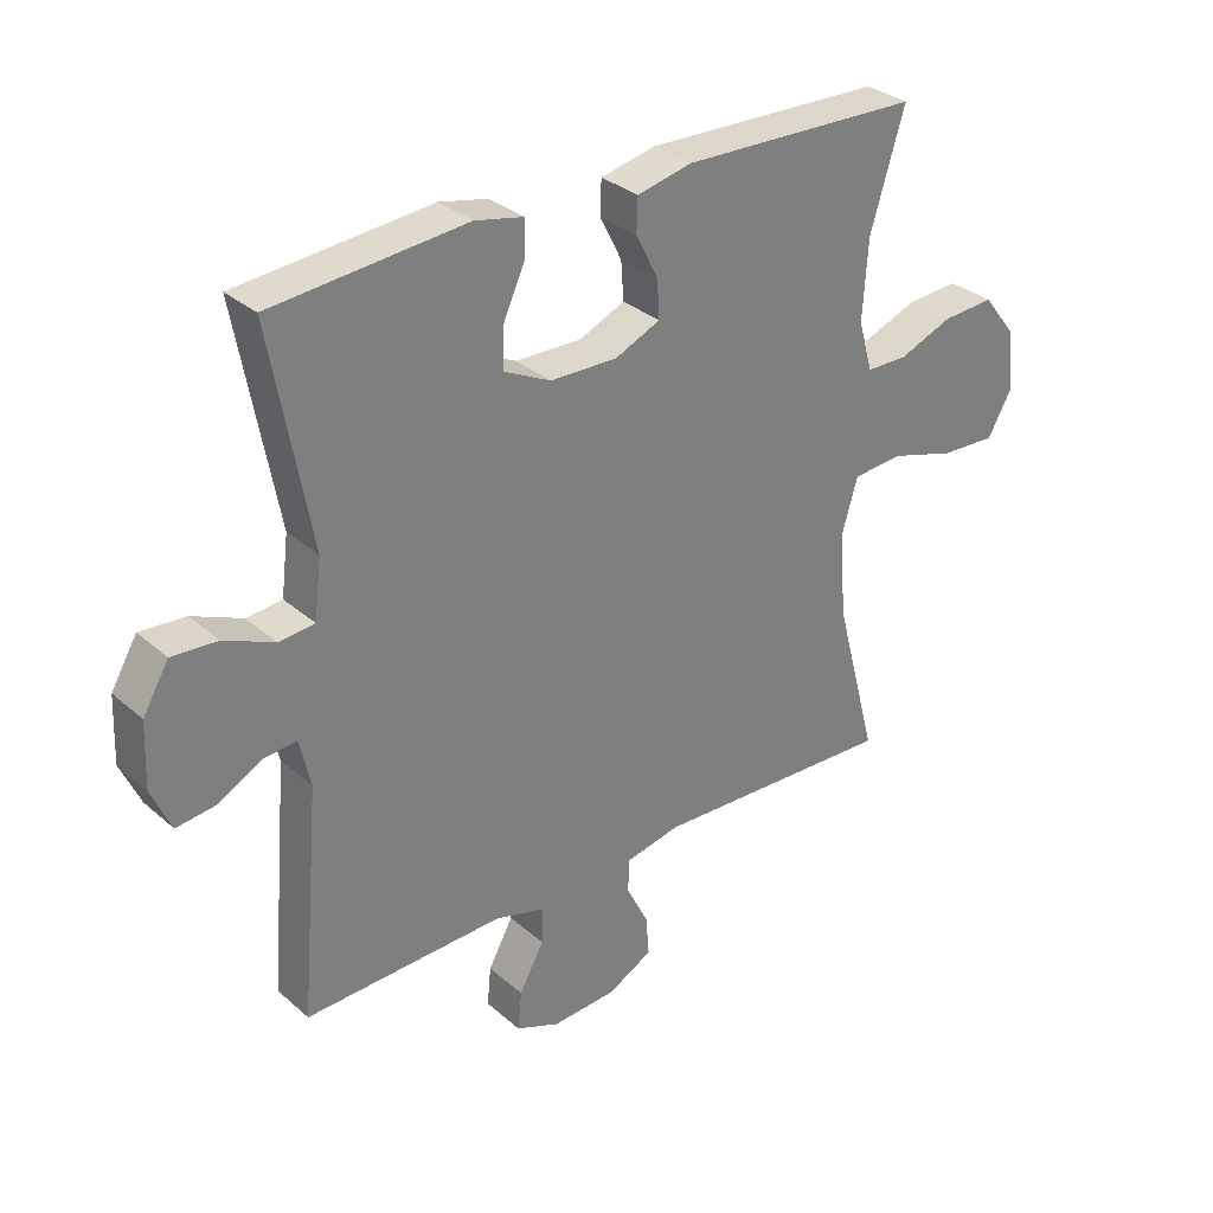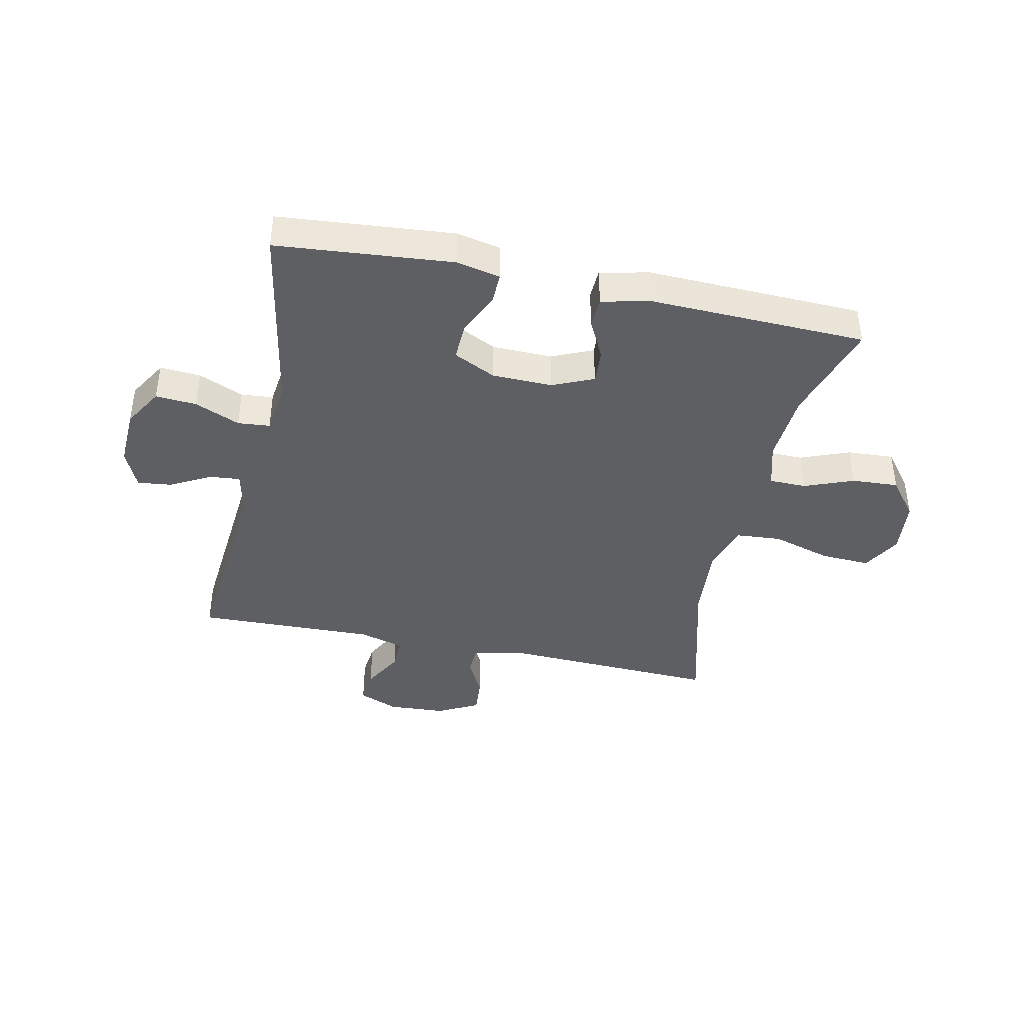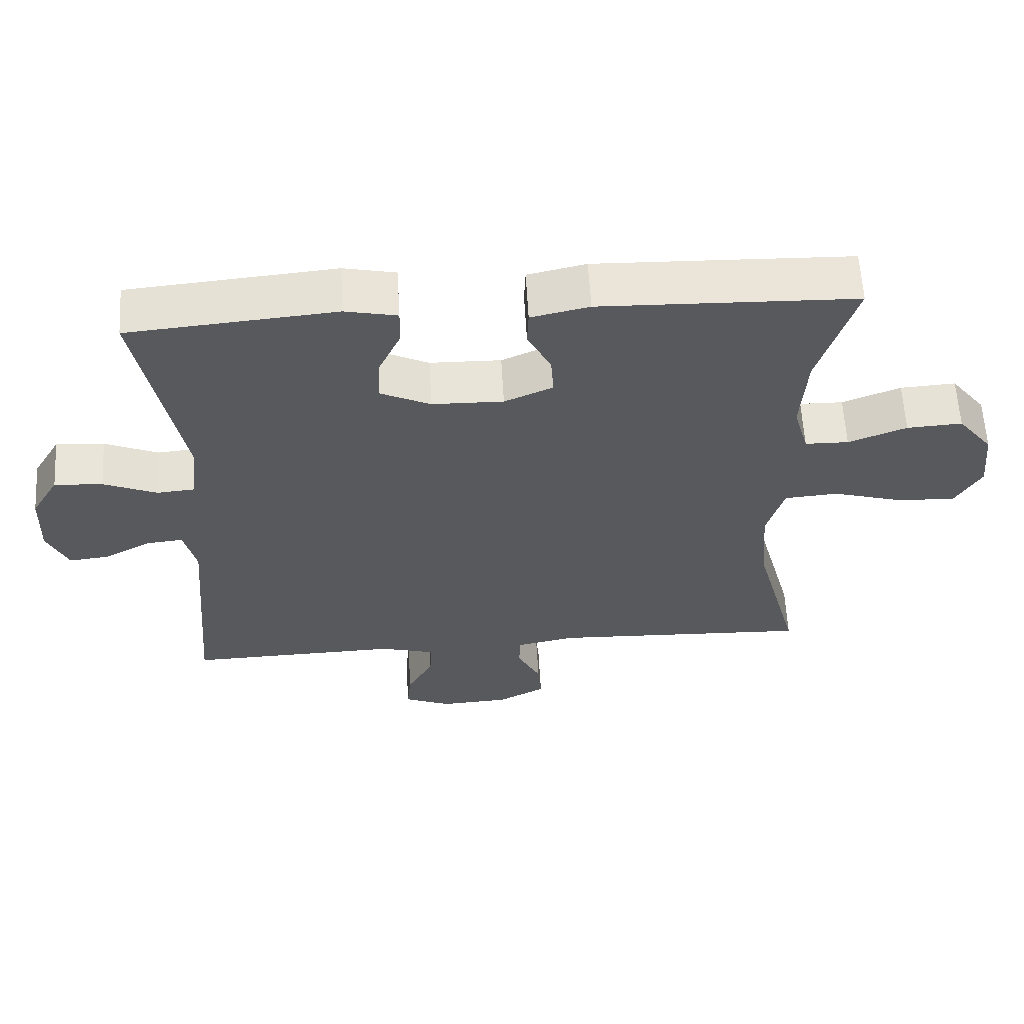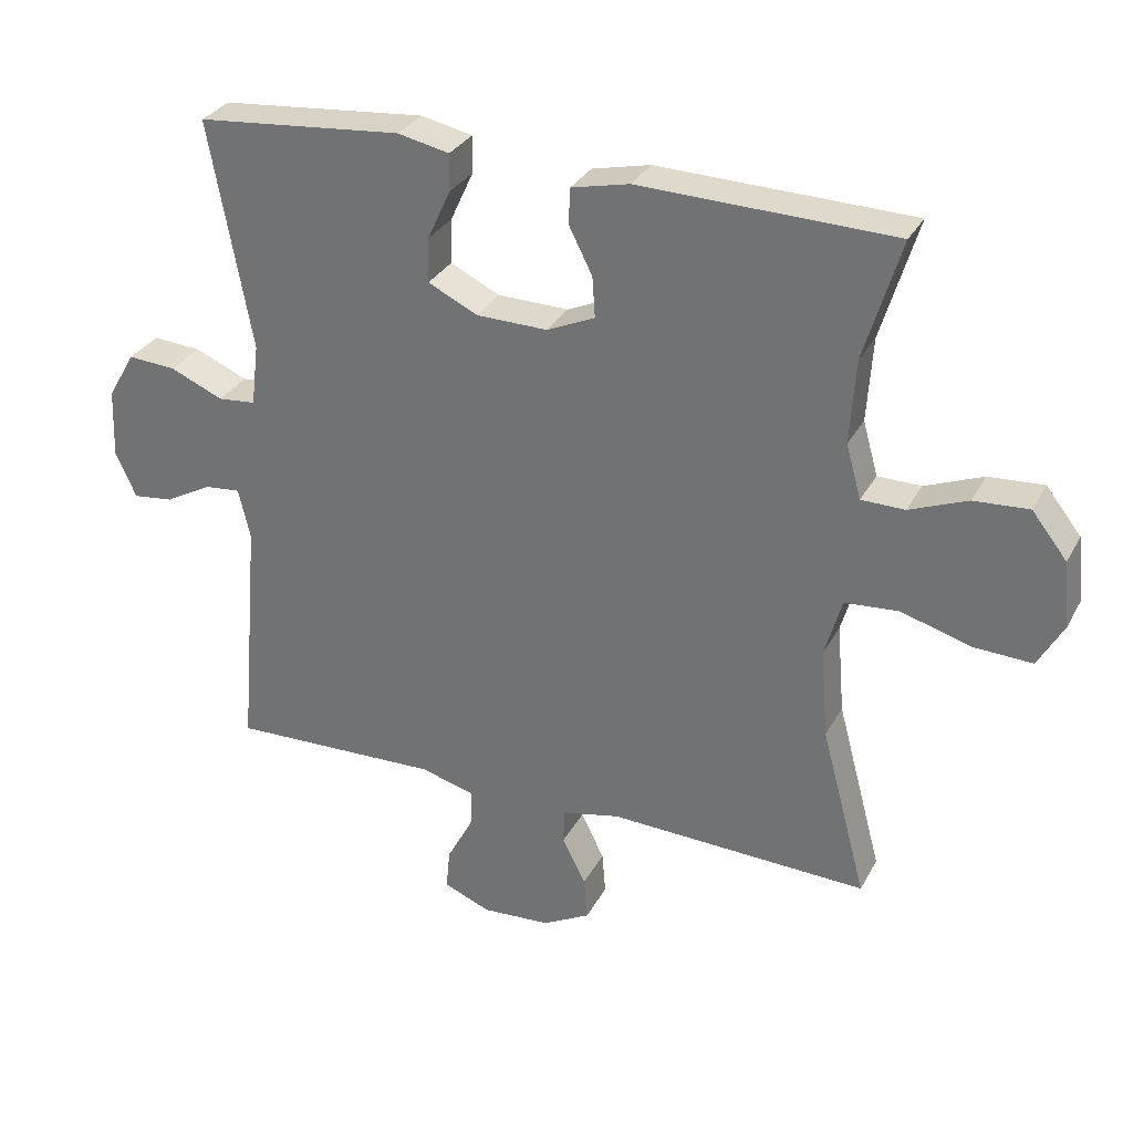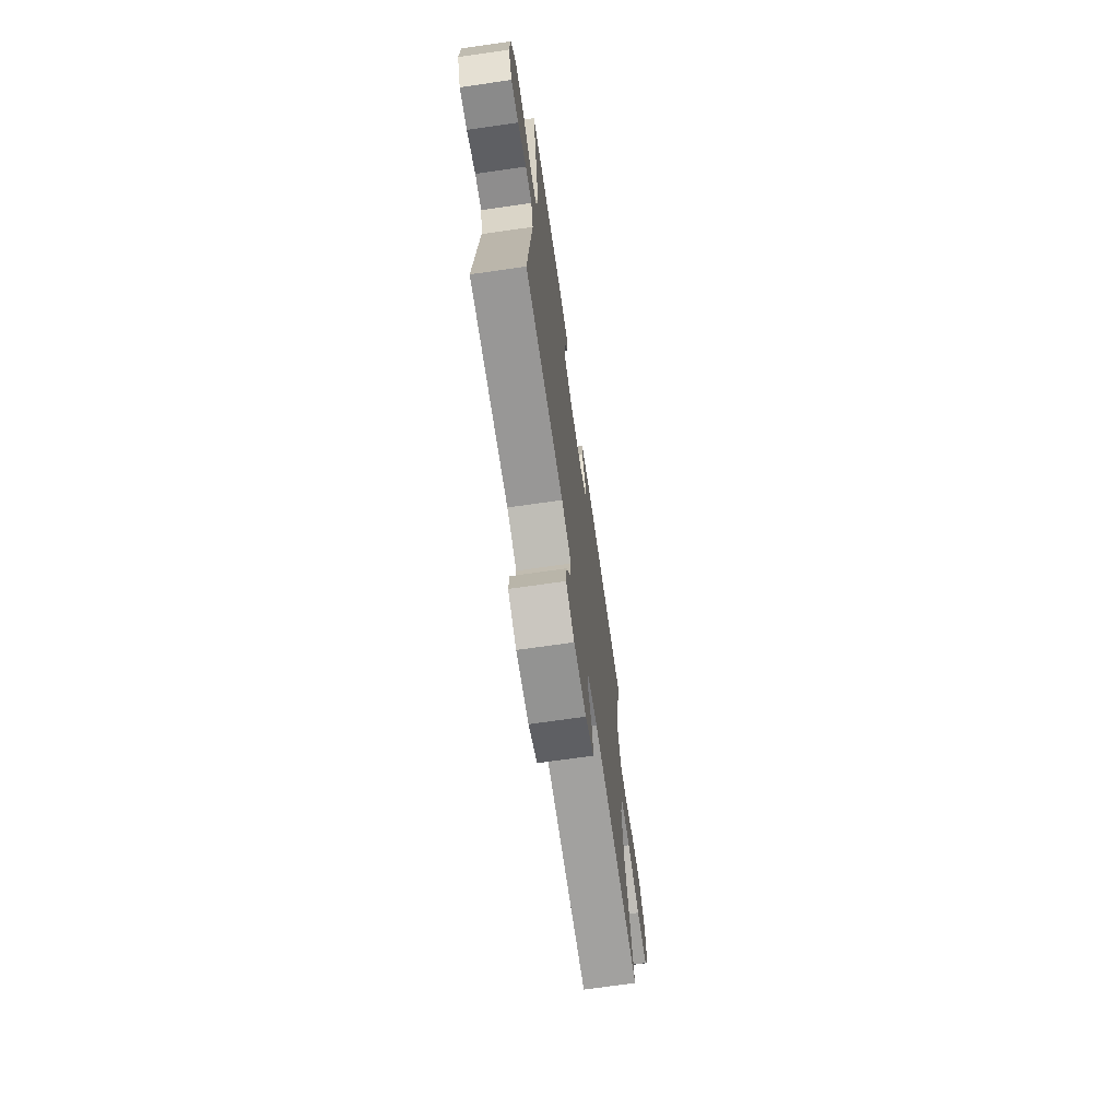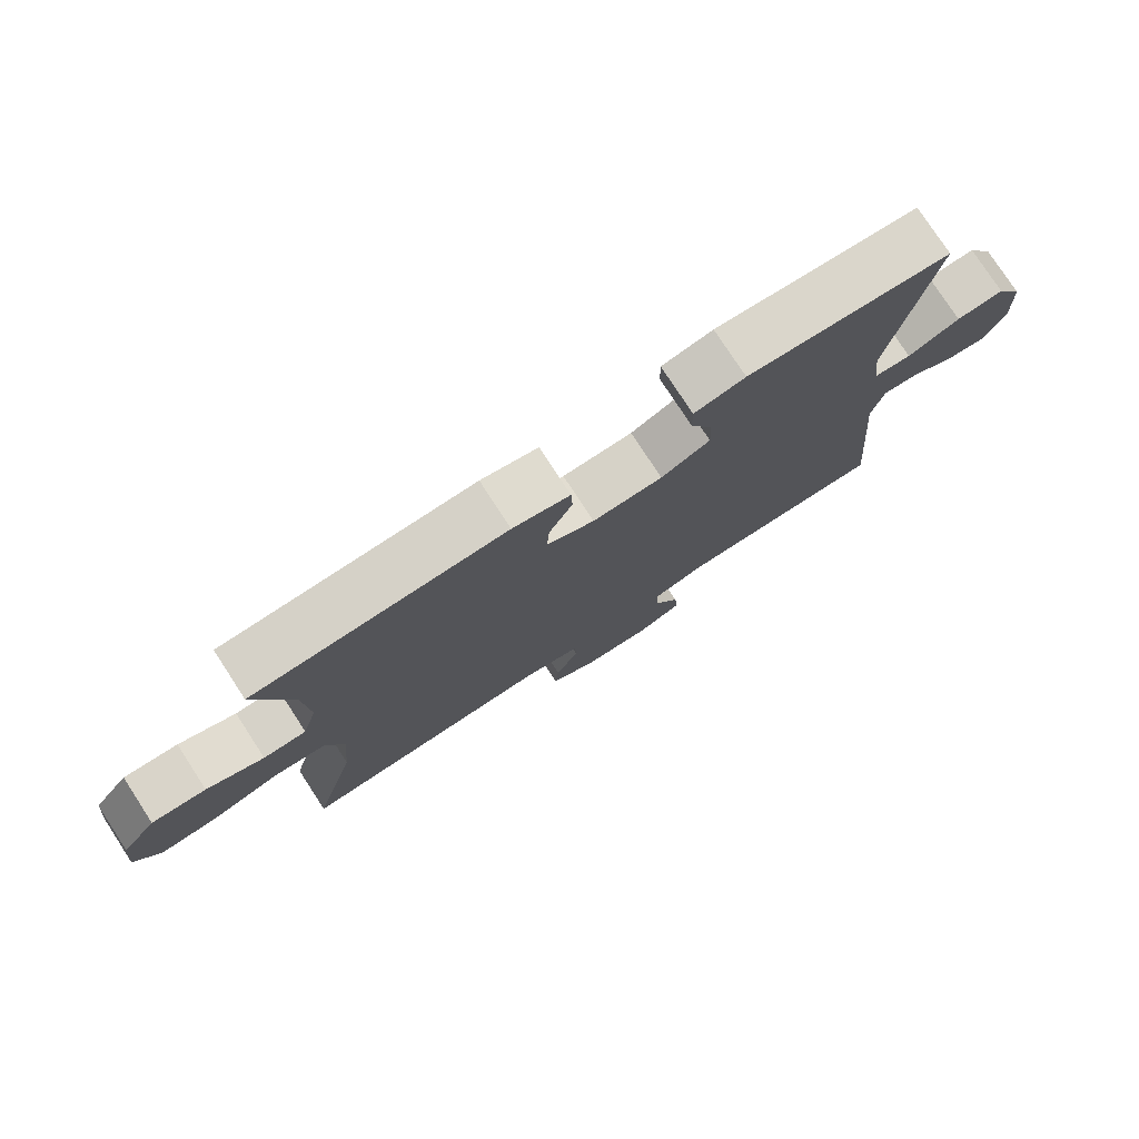
<metadata>
{"format":"obj","ext":"obj","renderer":"f3d","projection":"perspective","resolution":1024,"background":"white","views":[{"elev":31.4,"azim":-39.4,"up":"+Z"},{"elev":-40.6,"azim":-12.2,"up":"+Y"},{"elev":60.6,"azim":-3.2,"up":"+Z"},{"elev":30.7,"azim":23.9,"up":"+Z"},{"elev":-70.0,"azim":-81.8,"up":"+Z"},{"elev":77.5,"azim":146.9,"up":"+Z"}]}
</metadata>
<code>
v 0.5 0.07 0.5
v 0.447 0.07 0.325
v 0.439 0.07 0.203
v 0.461 0.07 0.125
v 0.524 0.07 0.124
v 0.608 0.07 0.157
v 0.688 0.07 0.162
v 0.739 0.07 0.097
v 0.749 0.07 0.002
v 0.712 0.07 -0.064
v 0.627 0.07 -0.06
v 0.526 0.07 -0.03
v 0.448 0.07 -0.036
v 0.423 0.07 -0.122
v 0.434 0.07 -0.253
v 0.5 0.07 -0.5
v 0.123 0.07 -0.485
v 0.039 0.07 -0.503
v 0.037 0.07 -0.554
v 0.071 0.07 -0.622
v 0.076 0.07 -0.684
v 0.007 0.07 -0.721
v -0.093 0.07 -0.727
v -0.161 0.07 -0.699
v -0.155 0.07 -0.639
v -0.117 0.07 -0.569
v -0.115 0.07 -0.513
v -0.193 0.07 -0.491
v -0.5 0.07 -0.5
v -0.47 0.07 -0.149
v -0.487 0.07 -0.075
v -0.539 0.07 -0.08
v -0.607 0.07 -0.117
v -0.666 0.07 -0.124
v -0.696 0.07 -0.057
v -0.692 0.07 0.043
v -0.652 0.07 0.111
v -0.582 0.07 0.106
v -0.505 0.07 0.073
v -0.45 0.07 0.078
v -0.439 0.07 0.168
v -0.5 0.07 0.5
v -0.201 0.07 0.527
v -0.126 0.07 0.511
v -0.127 0.07 0.457
v -0.16 0.07 0.385
v -0.162 0.07 0.32
v -0.09 0.07 0.285
v 0.013 0.07 0.283
v 0.083 0.07 0.314
v 0.079 0.07 0.373
v 0.045 0.07 0.44
v 0.047 0.07 0.492
v 0.131 0.07 0.511
v 0.5 0 0.5
v 0.447 0 0.325
v 0.439 0 0.203
v 0.461 0 0.125
v 0.524 0 0.124
v 0.608 0 0.157
v 0.688 0 0.162
v 0.739 0 0.097
v 0.749 0 0.002
v 0.712 0 -0.064
v 0.627 0 -0.06
v 0.526 0 -0.03
v 0.448 0 -0.036
v 0.423 0 -0.122
v 0.434 0 -0.253
v 0.5 0 -0.5
v 0.123 0 -0.485
v 0.039 0 -0.503
v 0.037 0 -0.554
v 0.071 0 -0.622
v 0.076 0 -0.684
v 0.007 0 -0.721
v -0.093 0 -0.727
v -0.161 0 -0.699
v -0.155 0 -0.639
v -0.117 0 -0.569
v -0.115 0 -0.513
v -0.193 0 -0.491
v -0.5 0 -0.5
v -0.47 0 -0.149
v -0.487 0 -0.075
v -0.539 0 -0.08
v -0.607 0 -0.117
v -0.666 0 -0.124
v -0.696 0 -0.057
v -0.692 0 0.043
v -0.652 0 0.111
v -0.582 0 0.106
v -0.505 0 0.073
v -0.45 0 0.078
v -0.439 0 0.168
v -0.5 0 0.5
v -0.201 0 0.527
v -0.126 0 0.511
v -0.127 0 0.457
v -0.16 0 0.385
v -0.162 0 0.32
v -0.09 0 0.285
v 0.013 0 0.283
v 0.083 0 0.314
v 0.079 0 0.373
v 0.045 0 0.44
v 0.047 0 0.492
v 0.131 0 0.511
f 54 1 2
f 53 54 2
f 52 53 2
f 51 52 2
f 50 51 2 3
f 49 50 3 4
f 48 49 4
f 44 45 46
f 43 44 46
f 42 43 46
f 41 42 46
f 40 41 46 47
f 37 38 39
f 36 37 39
f 35 36 39
f 34 35 39
f 33 34 39
f 32 33 39
f 31 32 39 40
f 40 47 48
f 31 40 48
f 30 31 48
f 24 25 26
f 23 24 26
f 22 23 26
f 21 22 26
f 20 21 26
f 19 20 26
f 18 19 26 27
f 17 18 27 28
f 15 16 17
f 14 15 17 28
f 10 11 12
f 9 10 12
f 8 9 12
f 7 8 12
f 6 7 12
f 5 6 12
f 4 5 12 13
f 29 30 48
f 28 29 48
f 14 28 48
f 13 14 48
f 4 13 48
f 56 55 108
f 56 108 107
f 56 107 106
f 56 106 105
f 57 56 105 104
f 58 57 104 103
f 58 103 102
f 100 99 98
f 100 98 97
f 100 97 96
f 100 96 95
f 101 100 95 94
f 93 92 91
f 93 91 90
f 93 90 89
f 93 89 88
f 93 88 87
f 93 87 86
f 94 93 86 85
f 102 101 94
f 102 94 85
f 102 85 84
f 80 79 78
f 80 78 77
f 80 77 76
f 80 76 75
f 80 75 74
f 80 74 73
f 81 80 73 72
f 82 81 72 71
f 71 70 69
f 82 71 69 68
f 66 65 64
f 66 64 63
f 66 63 62
f 66 62 61
f 66 61 60
f 66 60 59
f 67 66 59 58
f 102 84 83
f 102 83 82
f 102 82 68
f 102 68 67
f 102 67 58
f 1 55 56 2
f 2 56 57 3
f 3 57 58 4
f 4 58 59 5
f 5 59 60 6
f 6 60 61 7
f 7 61 62 8
f 8 62 63 9
f 9 63 64 10
f 10 64 65 11
f 11 65 66 12
f 12 66 67 13
f 13 67 68 14
f 14 68 69 15
f 15 69 70 16
f 16 70 71 17
f 17 71 72 18
f 18 72 73 19
f 19 73 74 20
f 20 74 75 21
f 21 75 76 22
f 22 76 77 23
f 23 77 78 24
f 24 78 79 25
f 25 79 80 26
f 26 80 81 27
f 27 81 82 28
f 28 82 83 29
f 29 83 84 30
f 30 84 85 31
f 31 85 86 32
f 32 86 87 33
f 33 87 88 34
f 34 88 89 35
f 35 89 90 36
f 36 90 91 37
f 37 91 92 38
f 38 92 93 39
f 39 93 94 40
f 40 94 95 41
f 41 95 96 42
f 42 96 97 43
f 43 97 98 44
f 44 98 99 45
f 45 99 100 46
f 46 100 101 47
f 47 101 102 48
f 48 102 103 49
f 49 103 104 50
f 50 104 105 51
f 51 105 106 52
f 52 106 107 53
f 53 107 108 54
f 54 108 55 1

</code>
